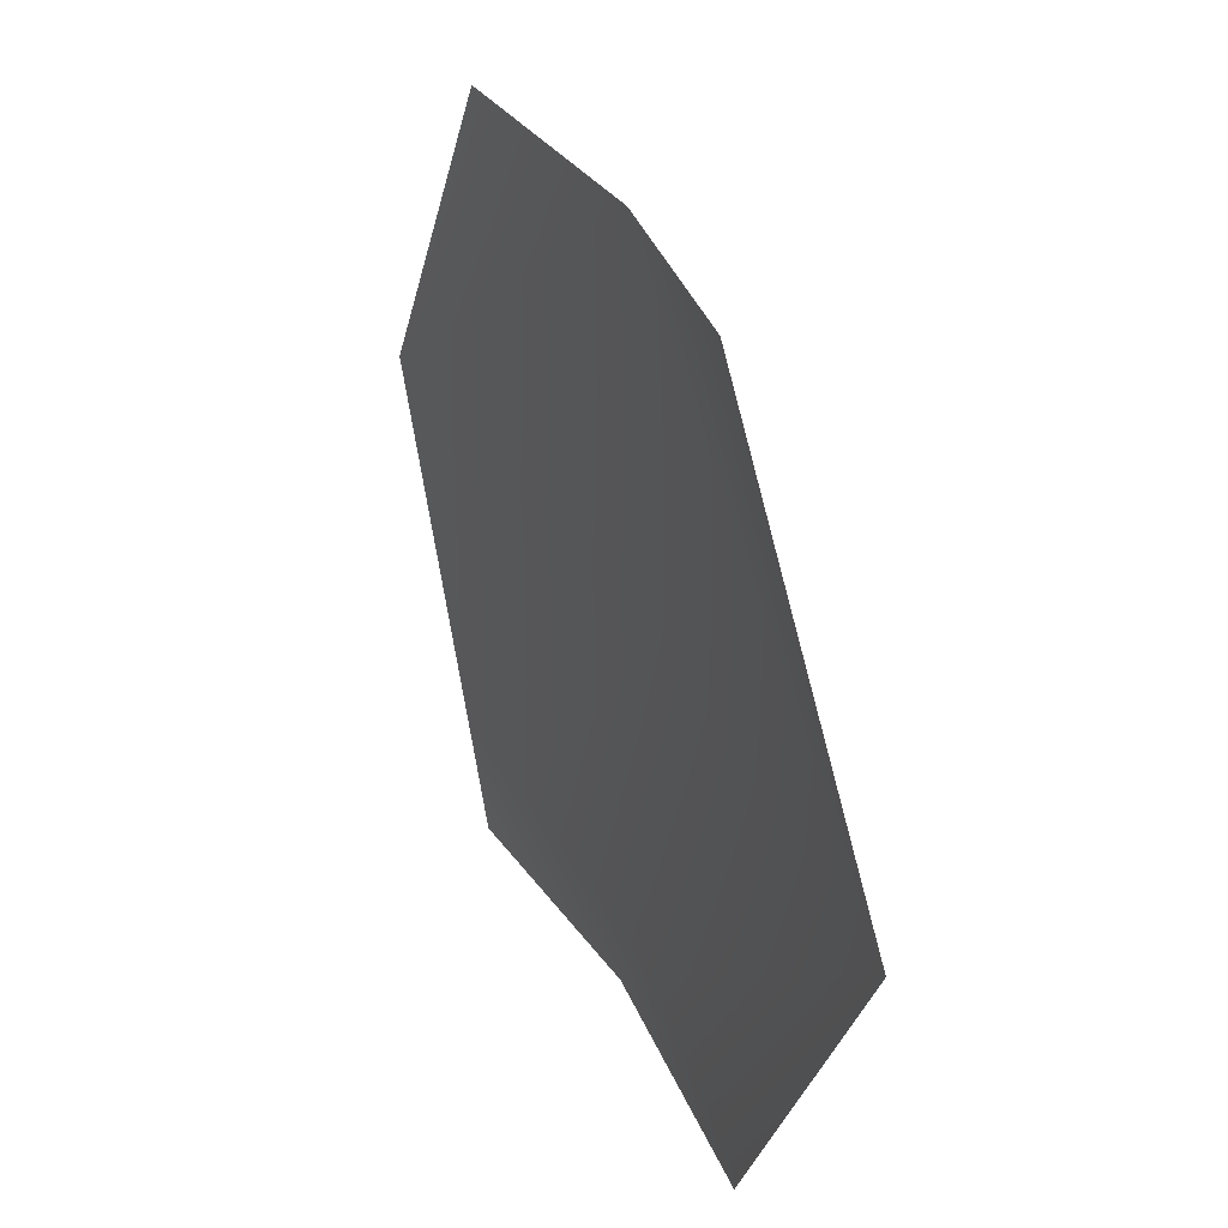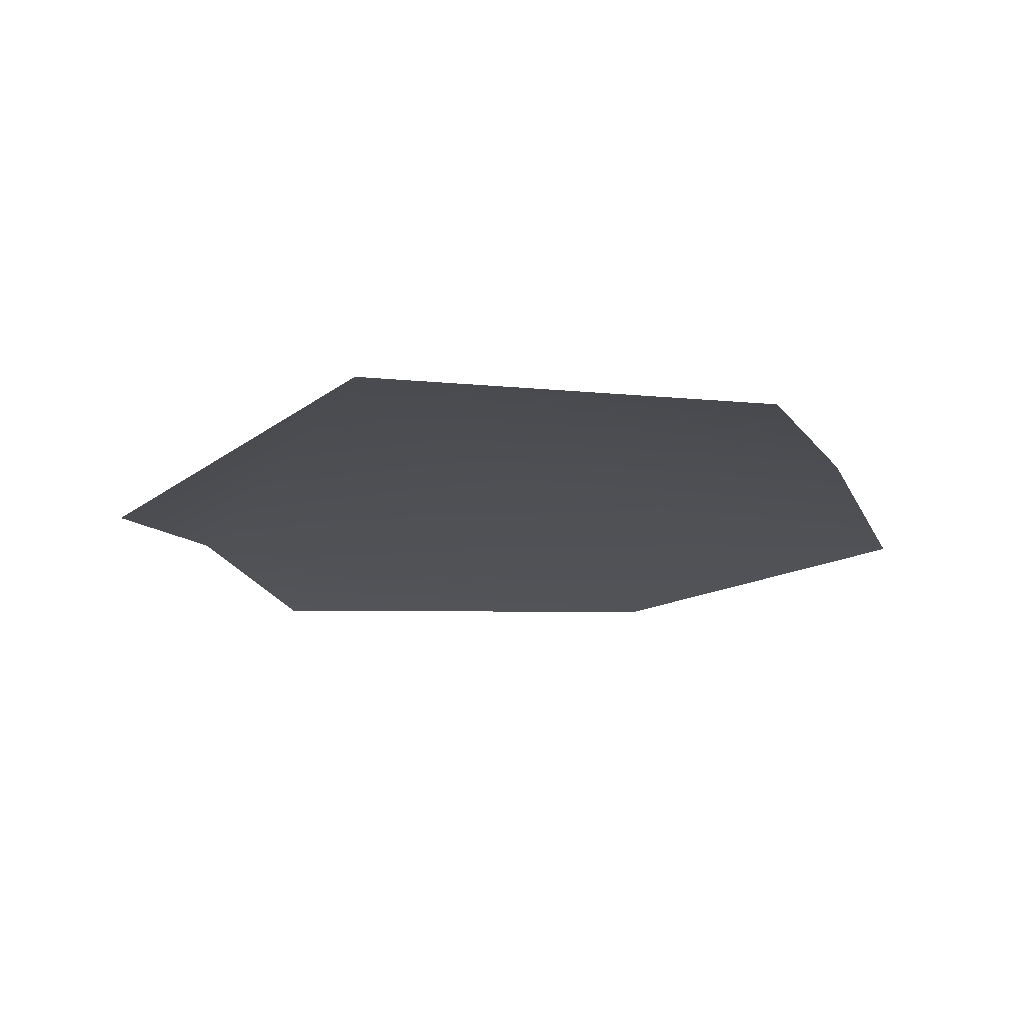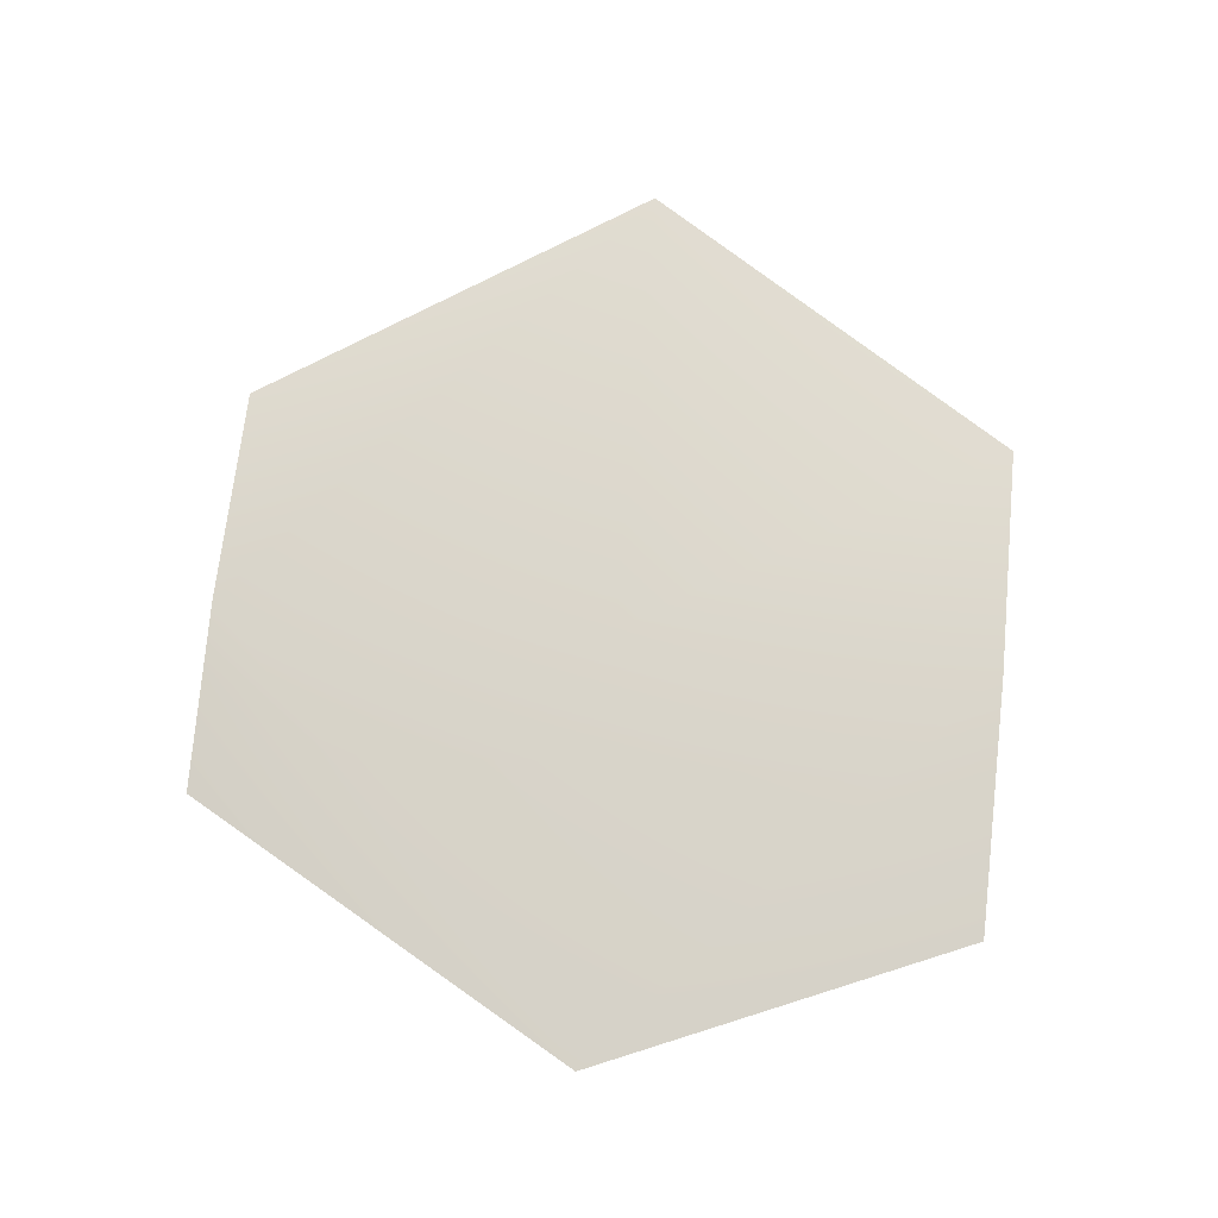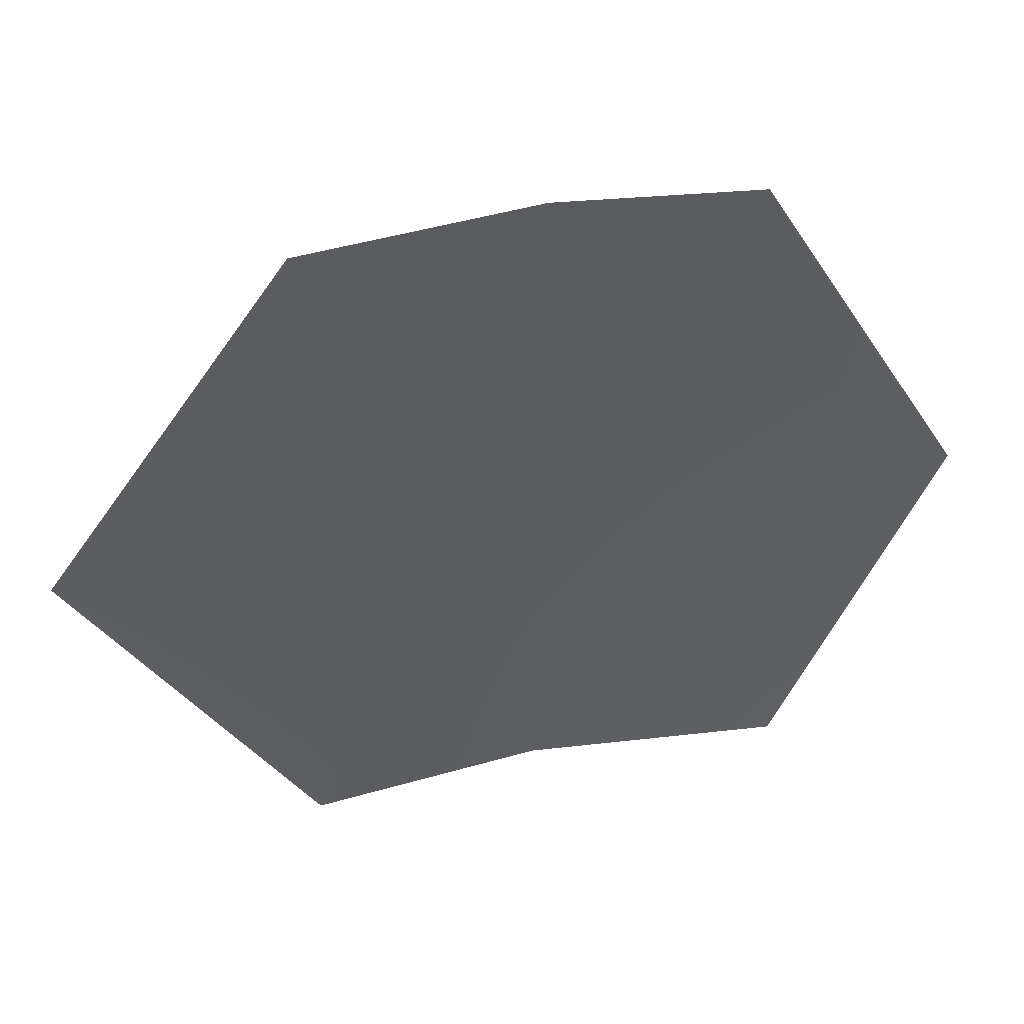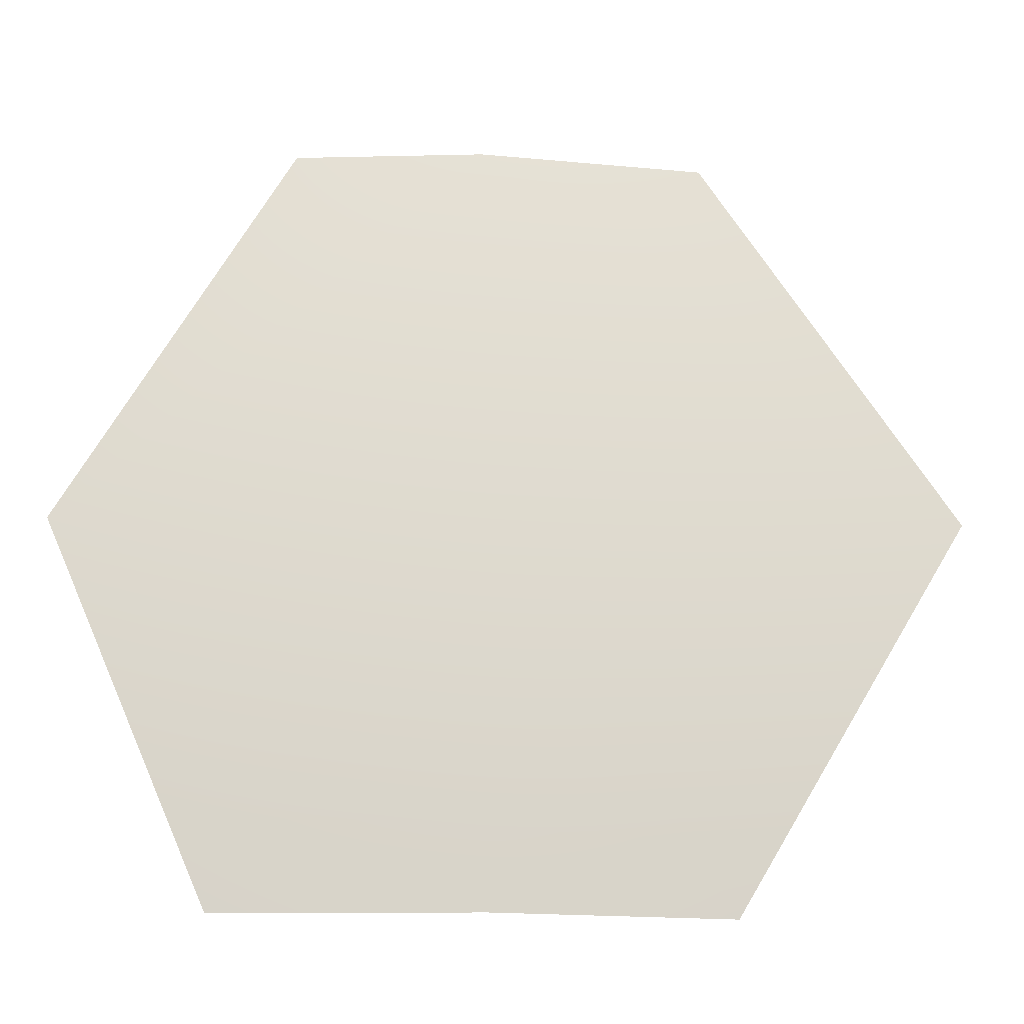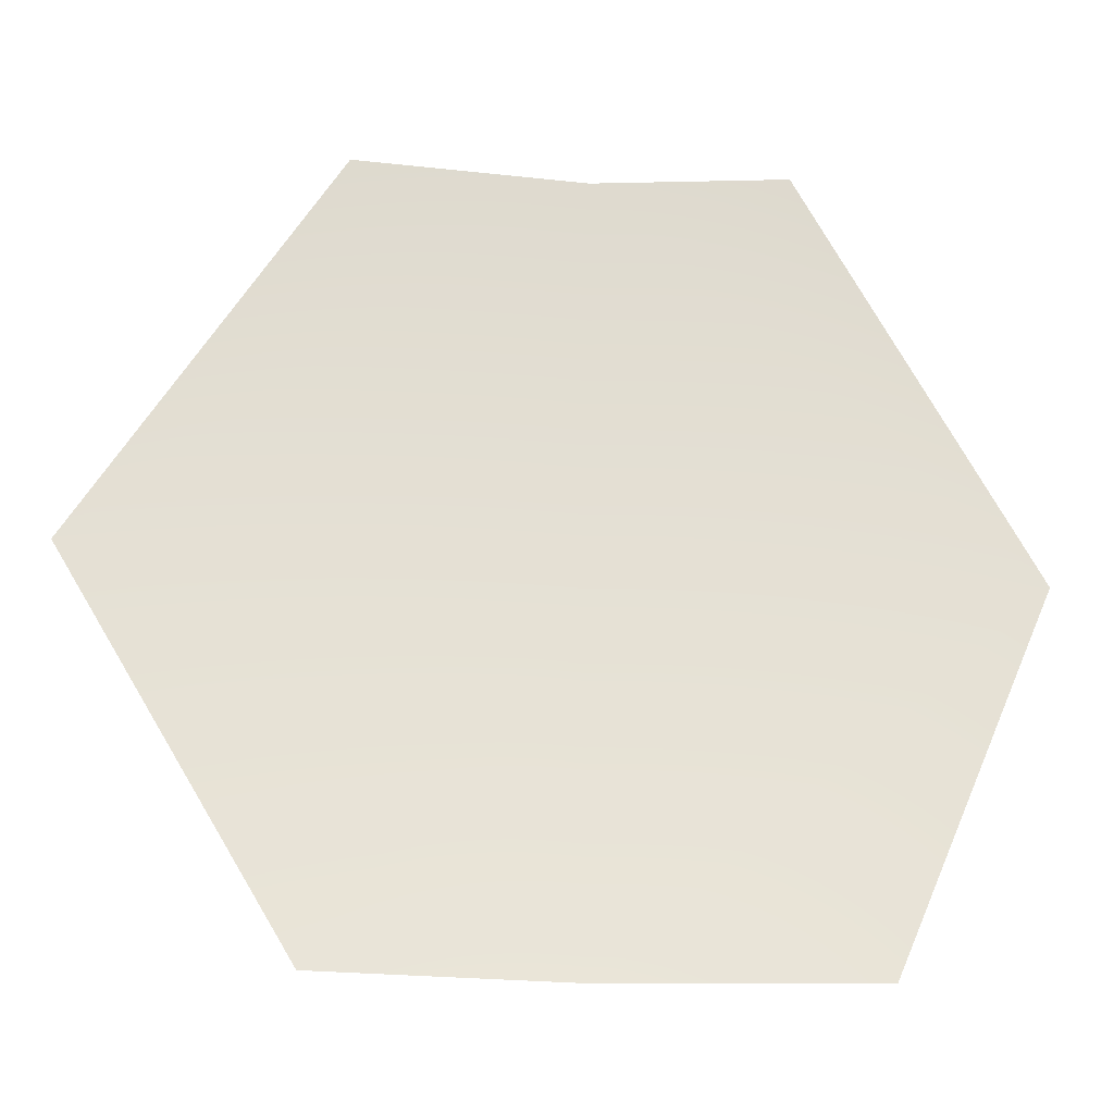
<metadata>
{"format":"obj","ext":"obj","renderer":"f3d","projection":"perspective","resolution":1024,"background":"white","views":[{"elev":36.7,"azim":64.2,"up":"+Z"},{"elev":-18.6,"azim":111.8,"up":"+Y"},{"elev":73.7,"azim":96.0,"up":"+Y"},{"elev":47.7,"azim":-12.3,"up":"+Z"},{"elev":-18.8,"azim":175.5,"up":"+Z"},{"elev":-23.7,"azim":-4.8,"up":"+Z"}]}
</metadata>
<code>
g default
v -14.64 -1.558 -26.33
v -30.27 0 -0.05975
v -13.36 -1.558 26.33
v 19.15 -1.558 -26.33
v 30.27 0 -1.072
v 14.91 -1.558 26.33
v 1.484 0 -26.33
v 1.782 2.151 -0.5955
v 2.095 0 26.33
g bush_leafy_single_2
f 5 4 7 8
f 5 8 9 6
f 8 7 1 2
f 9 8 2 3

</code>
